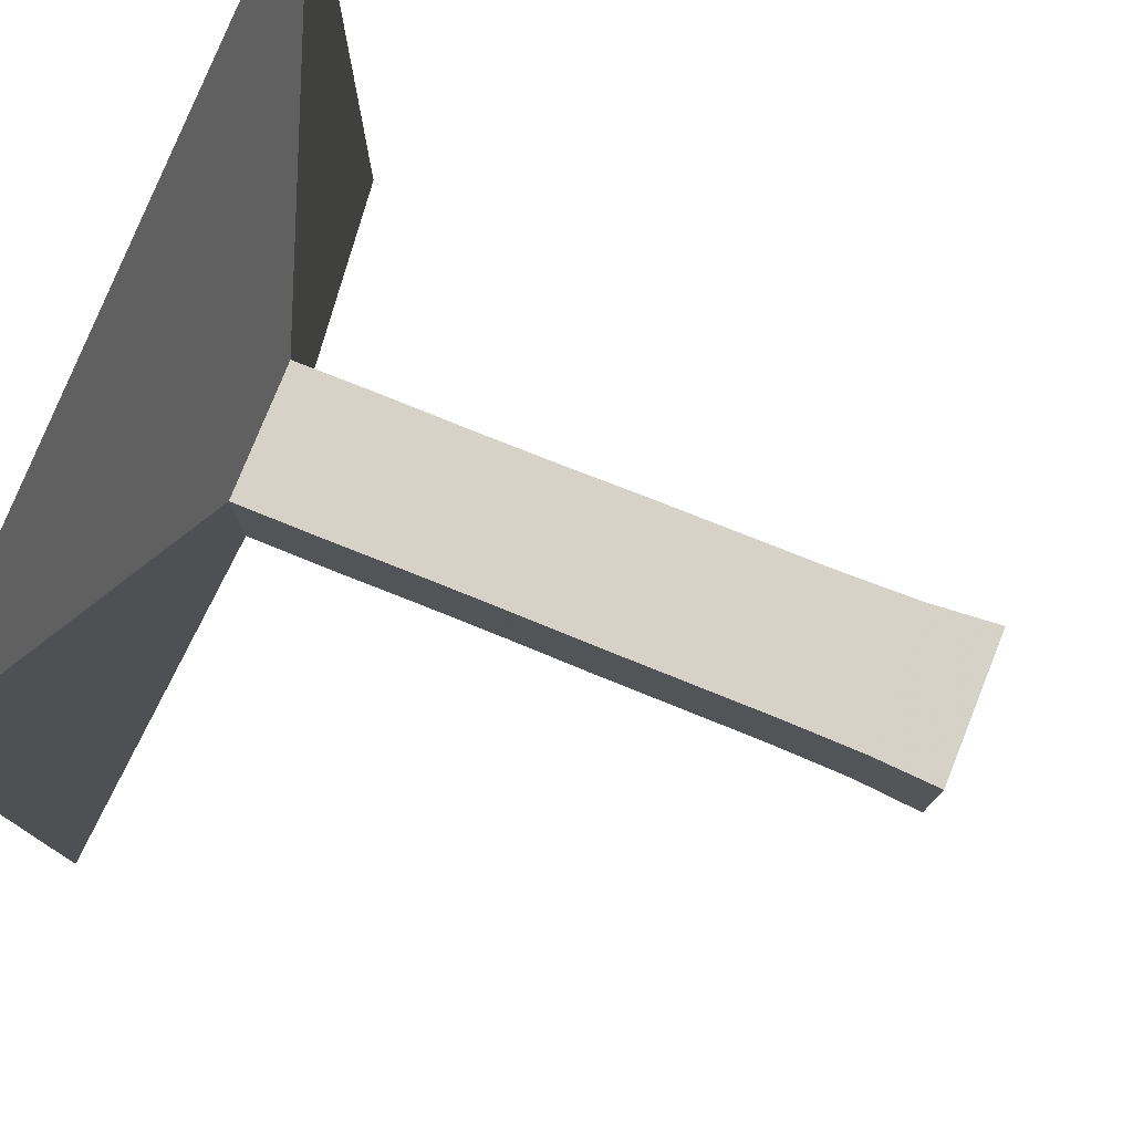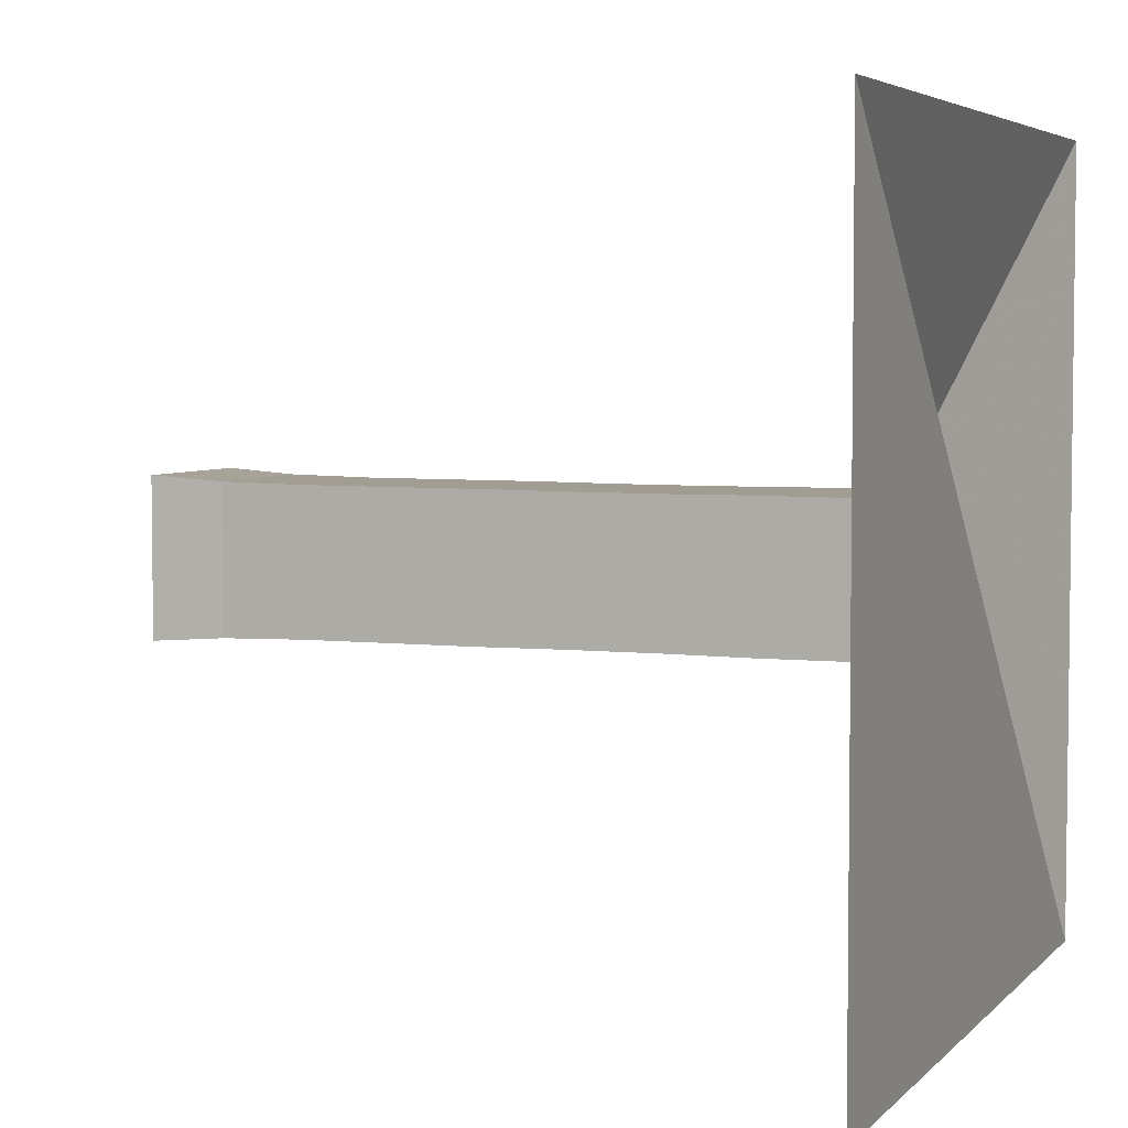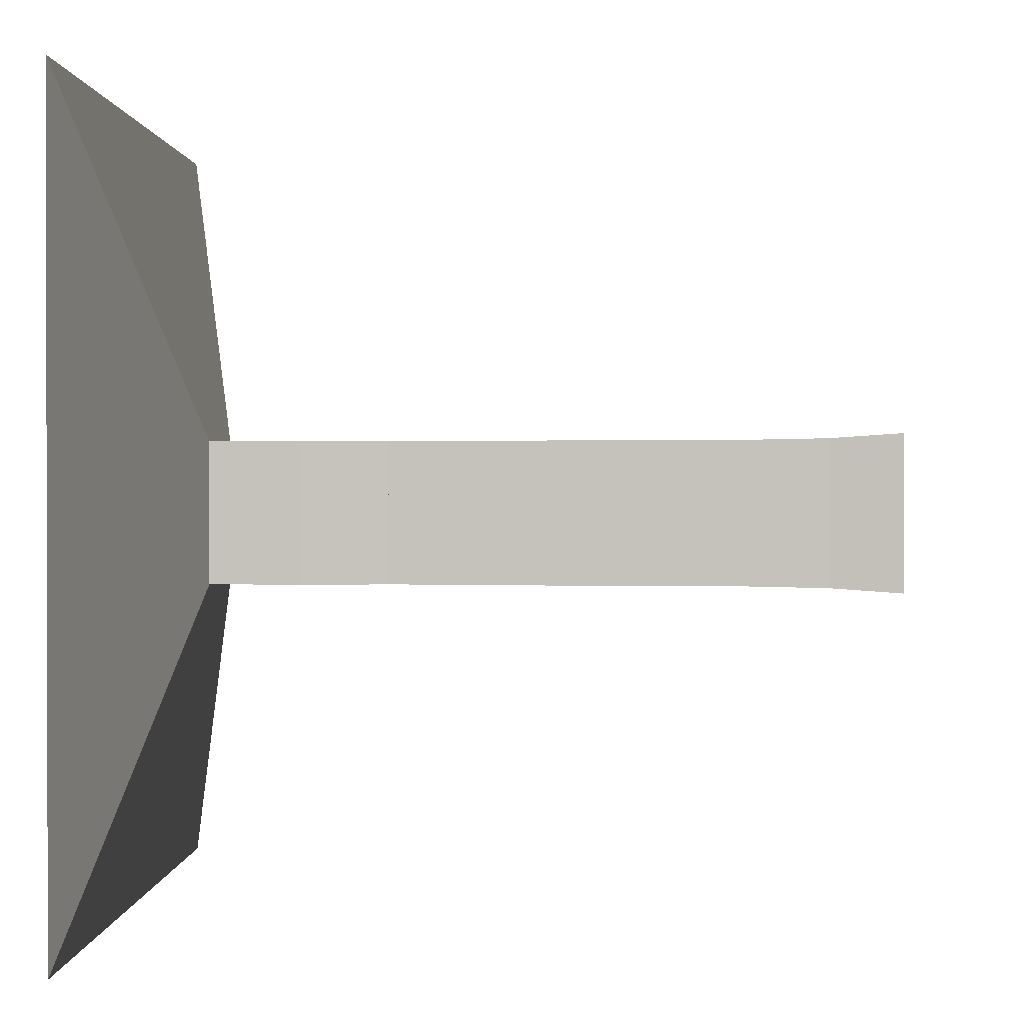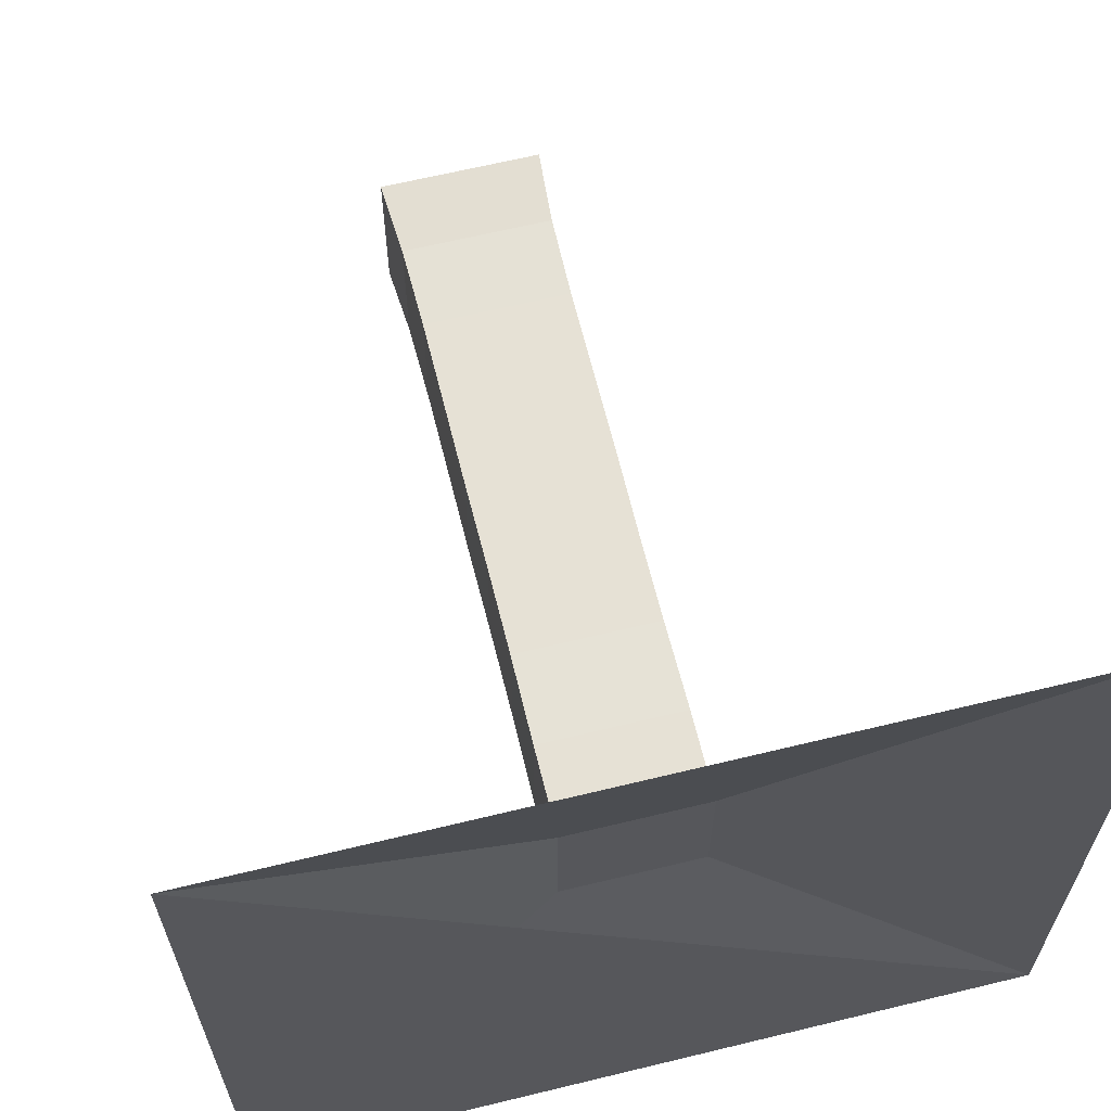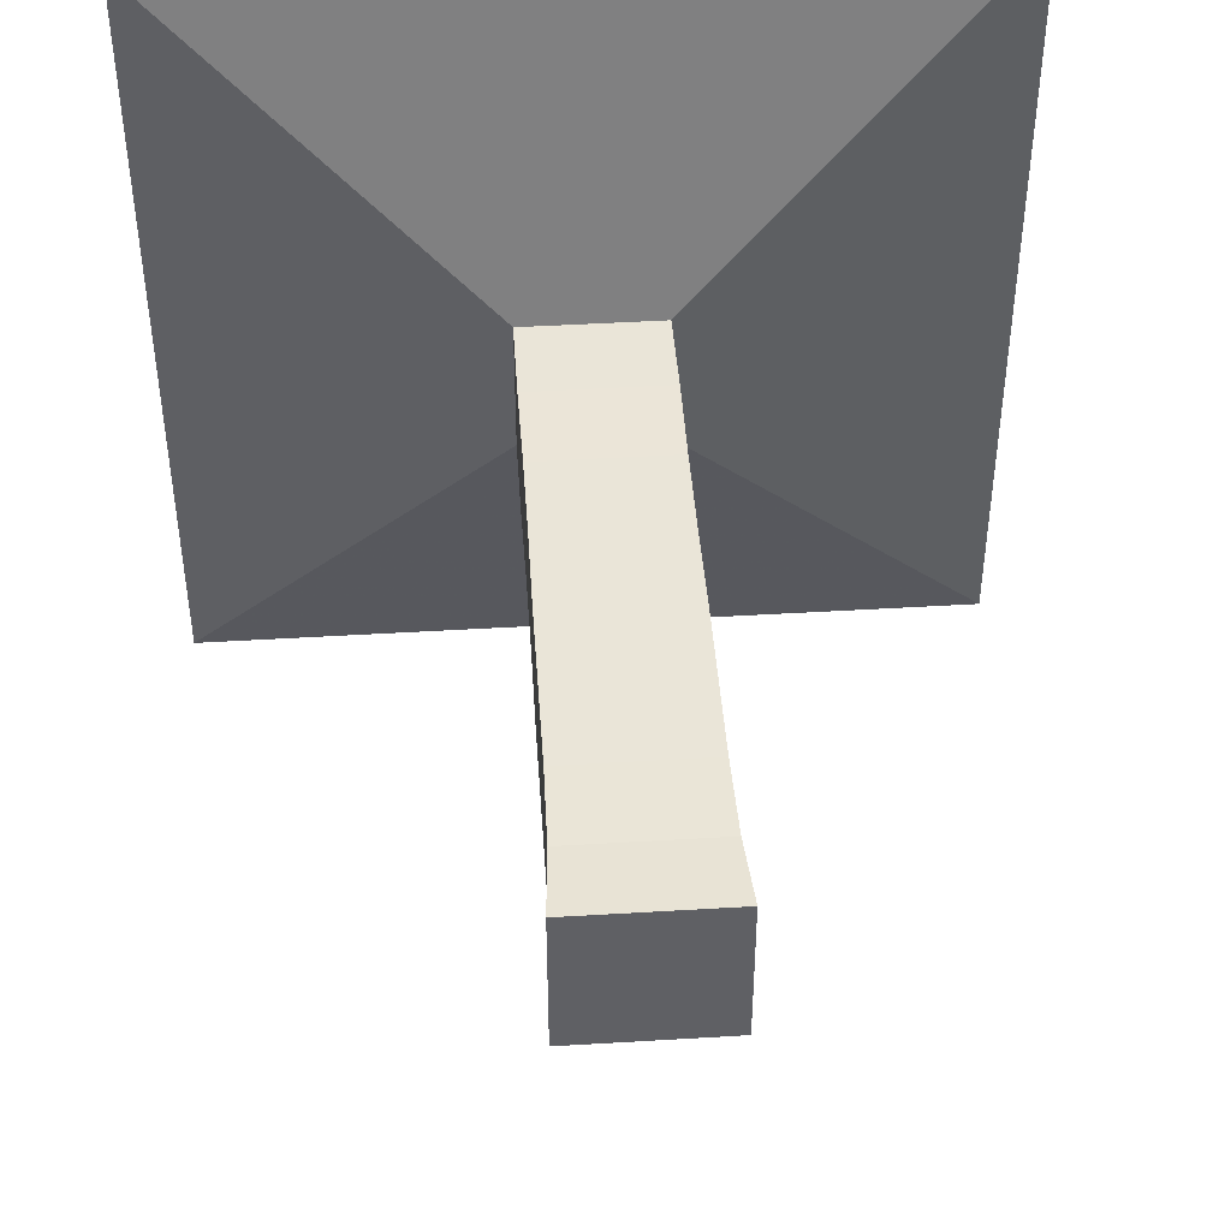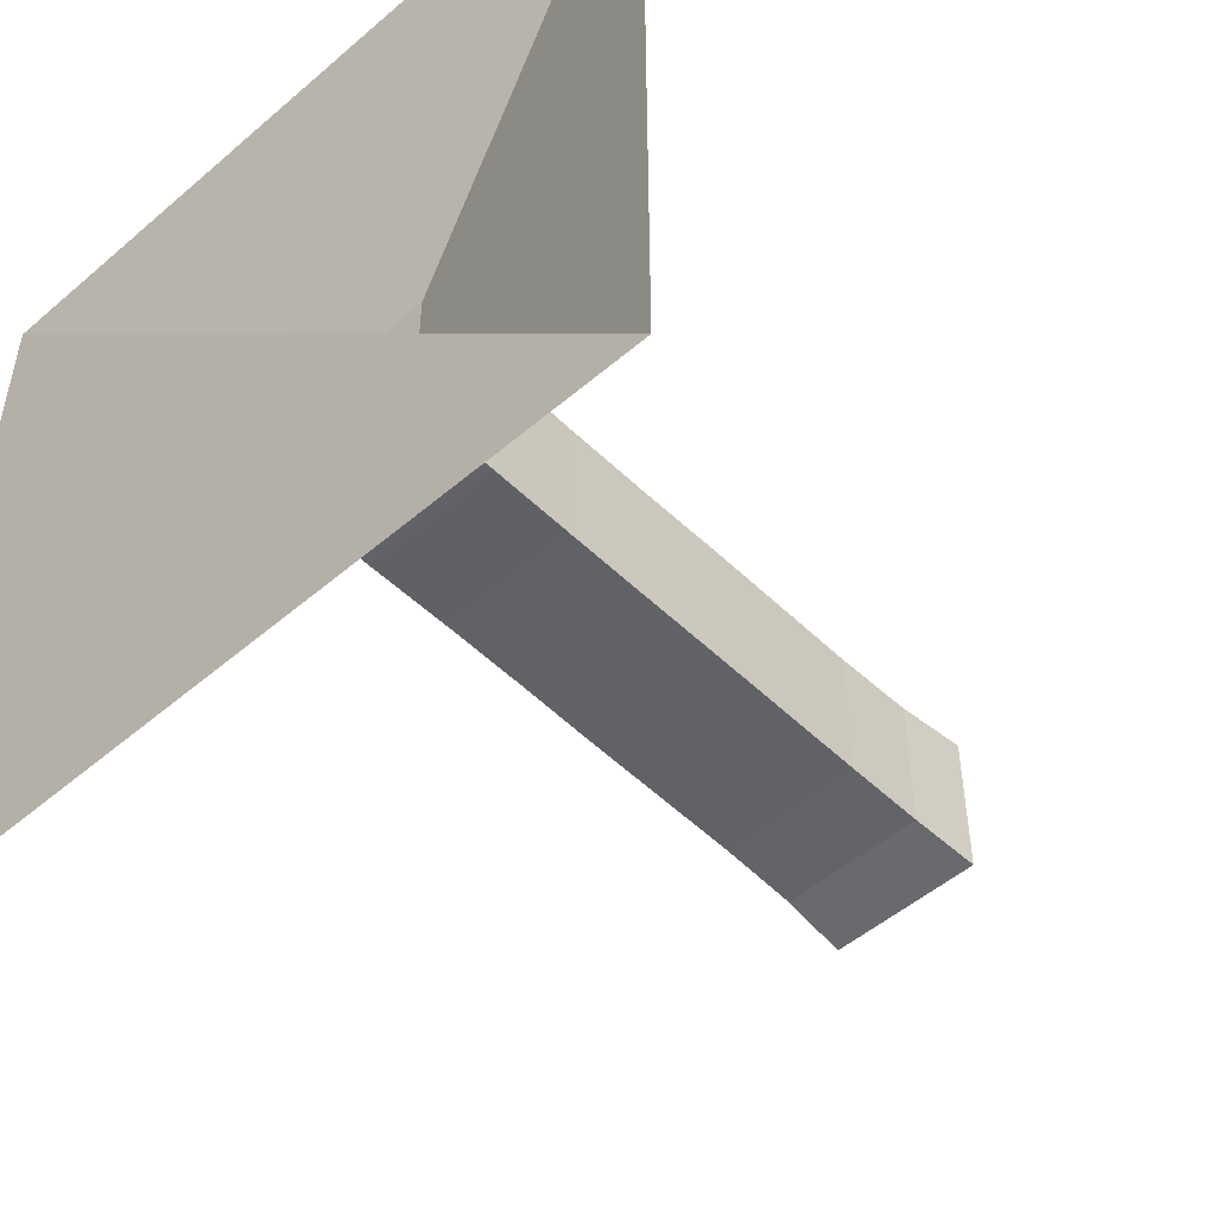
<metadata>
{"format":"obj","ext":"obj","renderer":"f3d","projection":"perspective","resolution":1024,"background":"white","views":[{"elev":77.9,"azim":21.8,"up":"+Y"},{"elev":4.6,"azim":-158.5,"up":"+Y"},{"elev":0.8,"azim":2.4,"up":"+Y"},{"elev":64.1,"azim":-103.8,"up":"+Y"},{"elev":45.3,"azim":86.0,"up":"+Z"},{"elev":-50.6,"azim":-46.8,"up":"+Y"}]}
</metadata>
<code>
v 0 -1 -1
v 0 -1 1
v 0 1 1
v 0 1 -1
v 0.2229 -0.1765 -0.1765
v 0.2229 -0.1765 0.1765
v 0.2229 0.1765 0.1765
v 0.2229 0.1765 -0.1765
v 0.4433 -0.1775 -0.1775
v 0.4433 -0.1775 0.1775
v 0.4433 0.1775 0.1775
v 0.4433 0.1775 -0.1775
v 0.6669 -0.1762 -0.1762
v 0.6669 -0.1762 0.1762
v 0.6669 0.1762 0.1762
v 0.6669 0.1762 -0.1762
v 0.8893 -0.1767 -0.1767
v 0.8893 -0.1767 0.1767
v 0.8893 0.1767 0.1767
v 0.8893 0.1767 -0.1767
v 1.107 -0.1786 -0.1786
v 1.107 -0.1786 0.1786
v 1.107 0.1786 0.1786
v 1.107 0.1786 -0.1786
v 1.324 -0.1789 -0.1789
v 1.324 -0.1789 0.1789
v 1.324 0.1789 0.1789
v 1.324 0.1789 -0.1789
v 1.54 -0.1794 -0.1794
v 1.54 -0.1794 0.1794
v 1.54 0.1794 0.1794
v 1.54 0.1794 -0.1794
v 1.746 -0.1833 -0.1833
v 1.746 -0.1833 0.1833
v 1.746 0.1833 0.1833
v 1.746 0.1833 -0.1833
v 1.928 -0.1955 -0.1955
v 1.928 -0.1955 0.1955
v 1.928 0.1955 0.1955
v 1.928 0.1955 -0.1955
f 1 2 4 5
f 5 6 7 8
f 5 6 2 1
f 6 7 3 2
f 7 8 4 3
f 8 5 1 4
f 9 10 11 12
f 9 10 6 5
f 10 11 7 6
f 11 12 8 7
f 12 9 5 8
f 13 14 15 16
f 13 14 10 9
f 14 15 11 10
f 15 16 12 11
f 16 13 9 12
f 17 18 19 20
f 17 18 14 13
f 18 19 15 14
f 19 20 16 15
f 20 17 13 16
f 21 22 23 24
f 21 22 18 17
f 22 23 19 18
f 23 24 20 19
f 24 21 17 20
f 25 26 27 28
f 25 26 22 21
f 26 27 23 22
f 27 28 24 23
f 28 25 21 24
f 29 30 31 32
f 29 30 26 25
f 30 31 27 26
f 31 32 28 27
f 32 29 25 28
f 33 34 35 36
f 33 34 30 29
f 34 35 31 30
f 35 36 32 31
f 36 33 29 32
f 37 38 39 40
f 37 38 34 33
f 38 39 35 34
f 39 40 36 35
f 40 37 33 36

</code>
